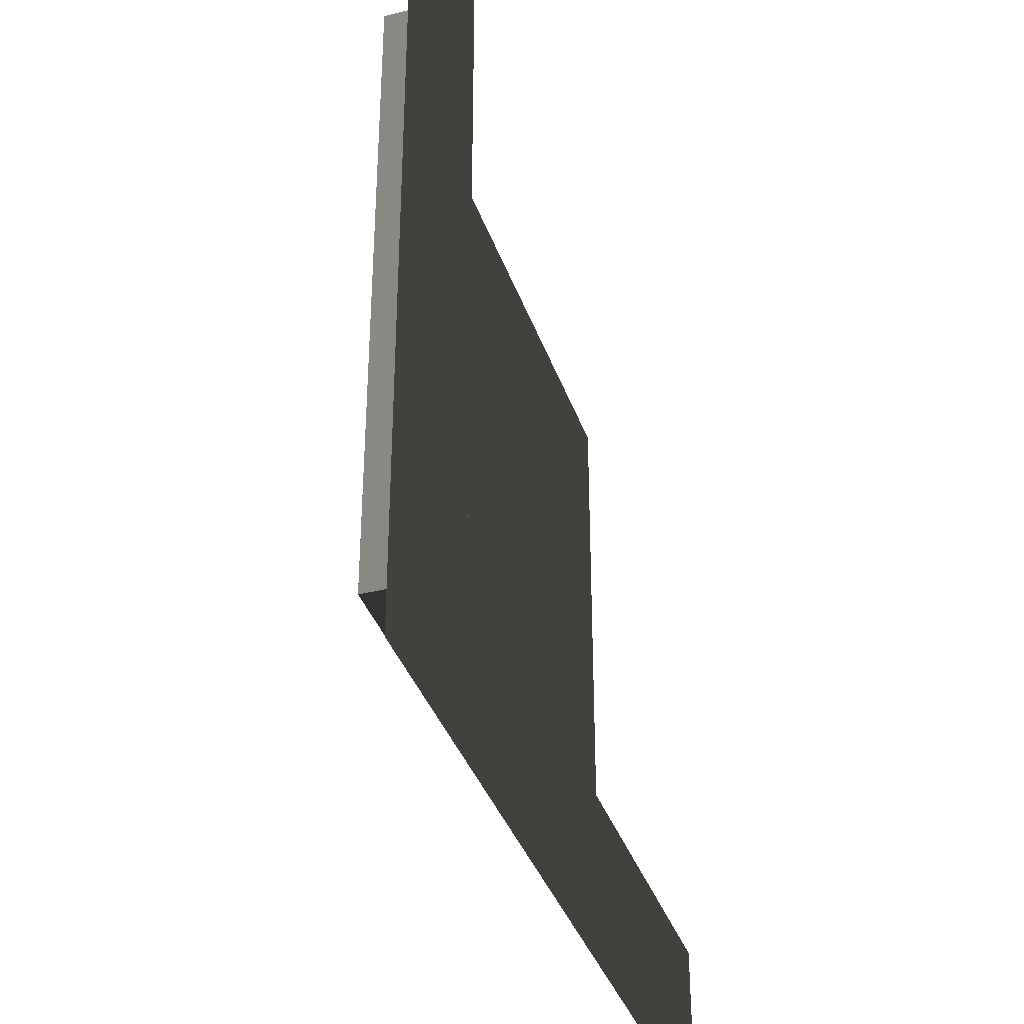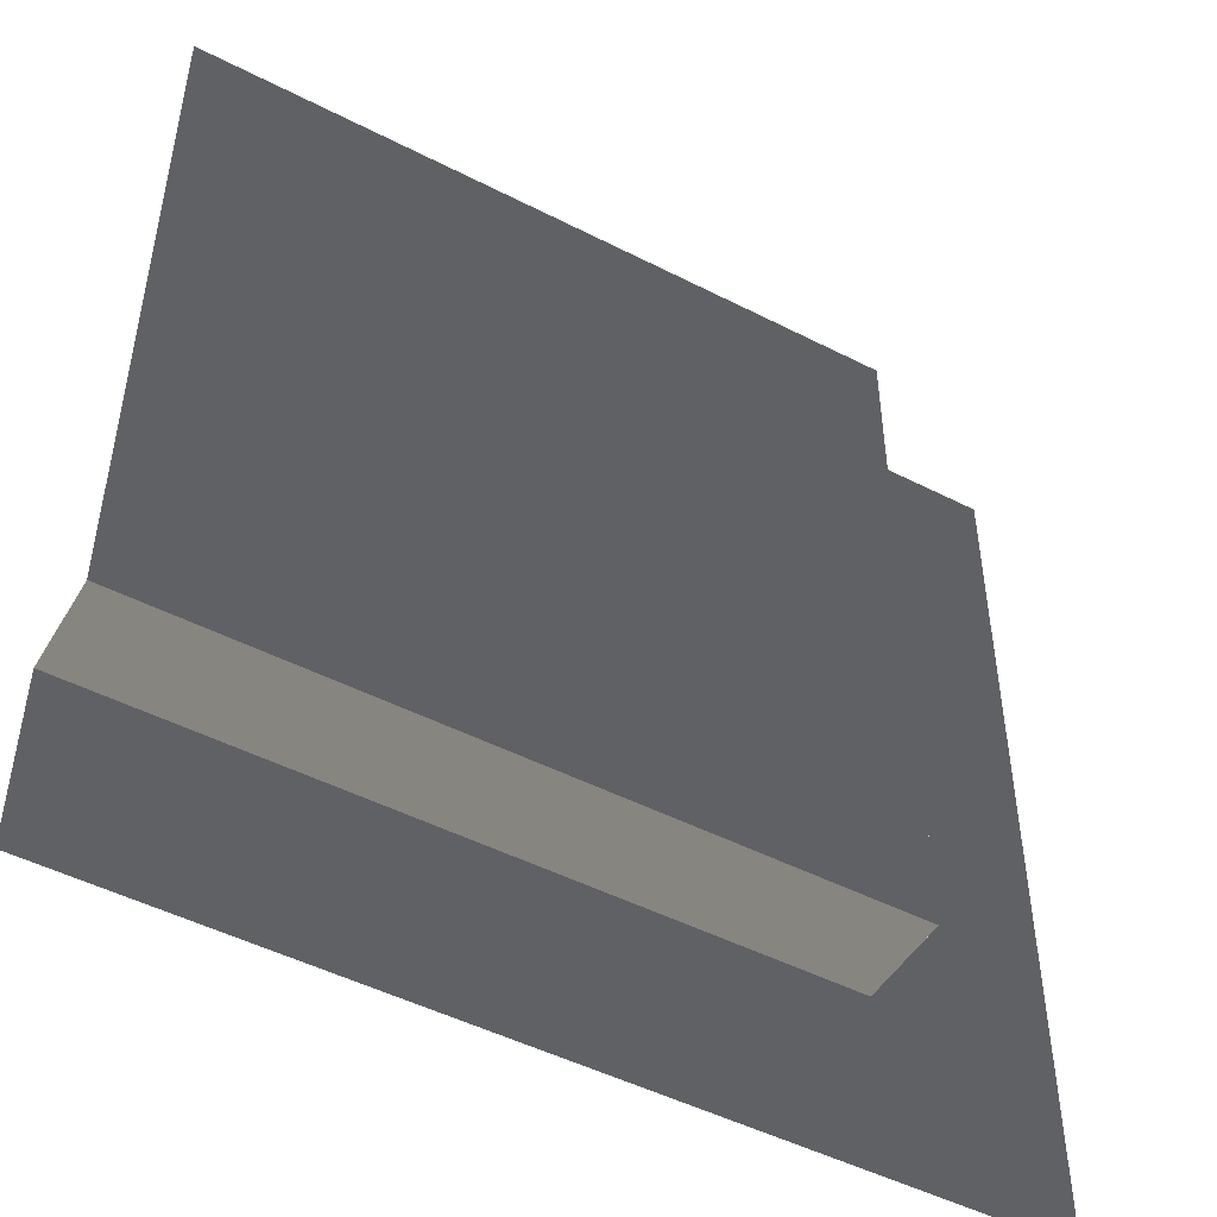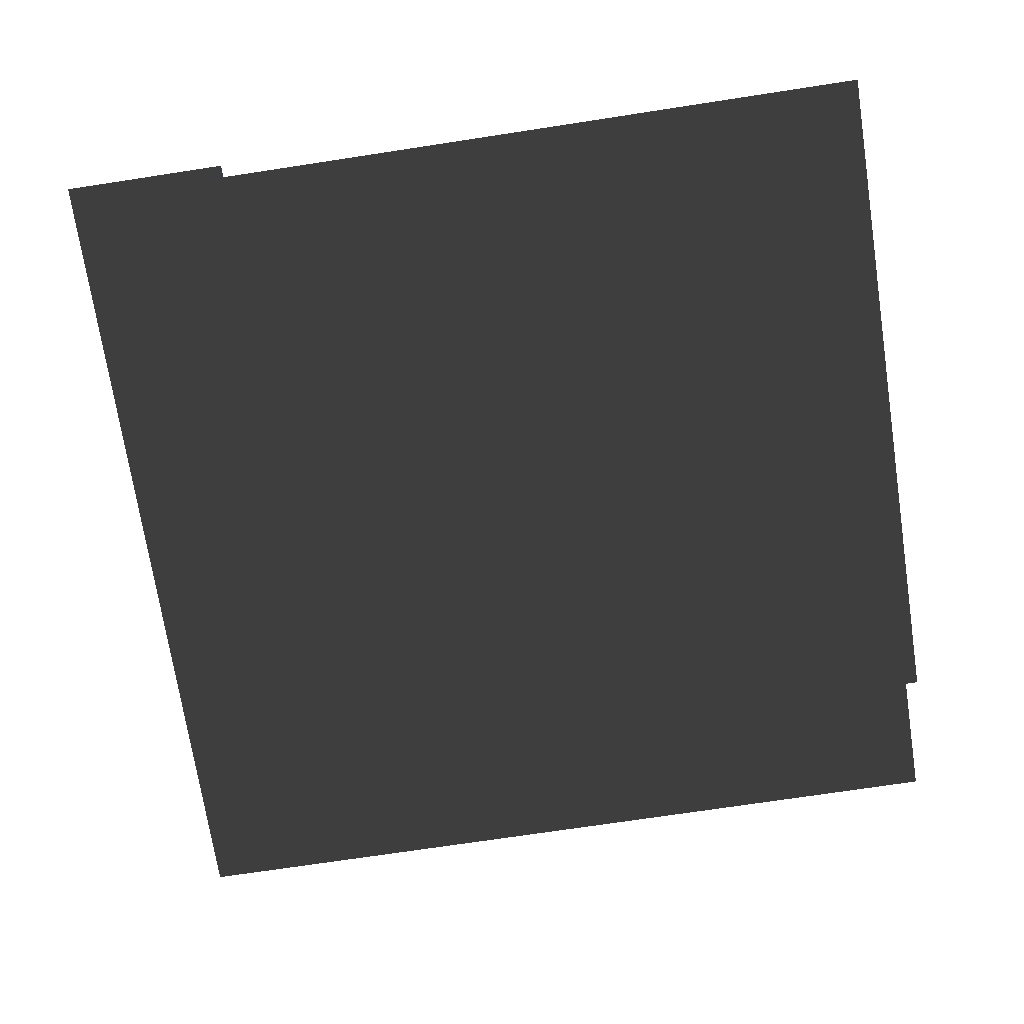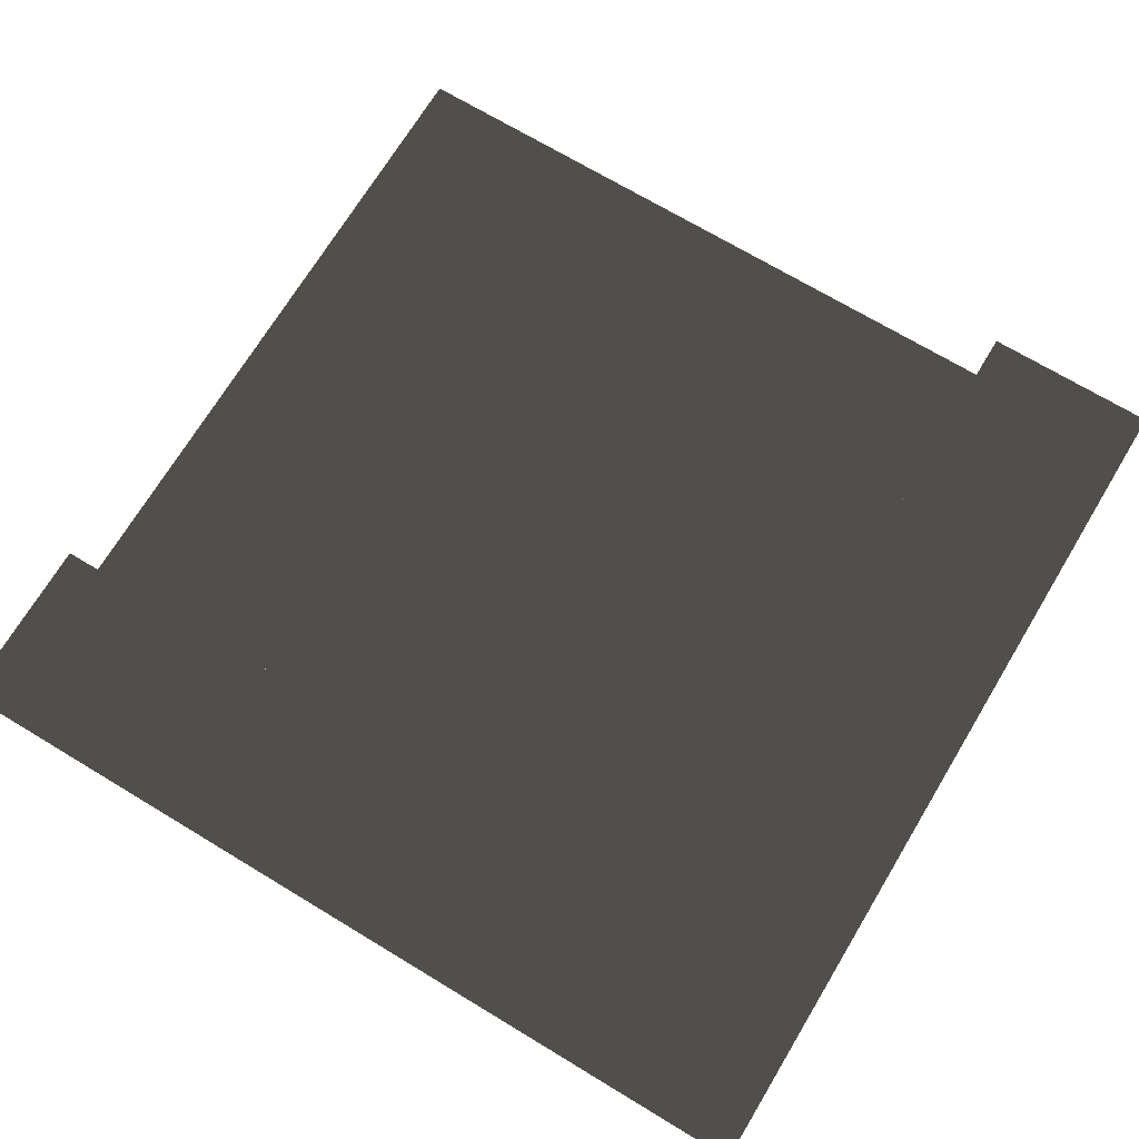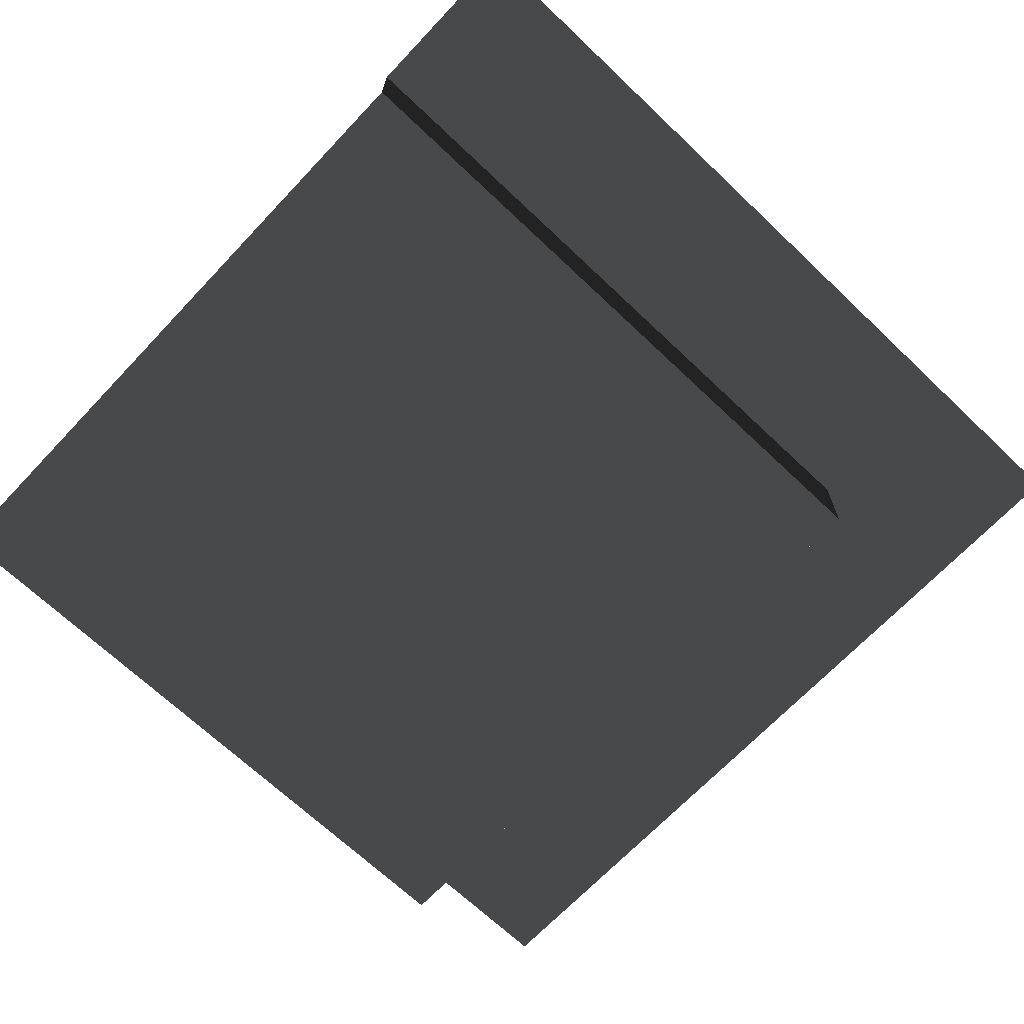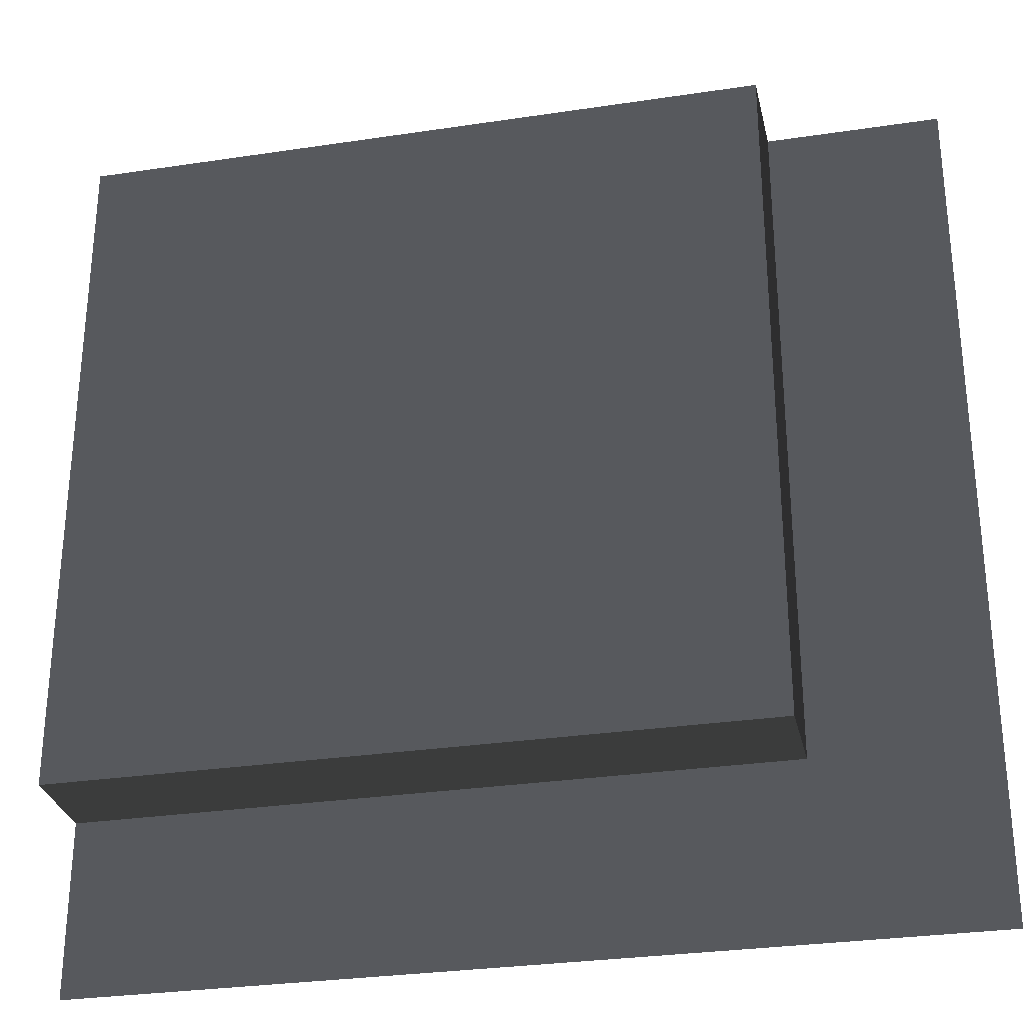
<metadata>
{"format":"obj","ext":"obj","renderer":"f3d","projection":"perspective","resolution":1024,"background":"white","views":[{"elev":-37.1,"azim":-71.9,"up":"+Y"},{"elev":-48.5,"azim":150.2,"up":"+Y"},{"elev":-71.6,"azim":98.7,"up":"+Z"},{"elev":70.7,"azim":-58.9,"up":"+Z"},{"elev":-68.7,"azim":-133.5,"up":"+Z"},{"elev":-29.6,"azim":-167.5,"up":"+Y"}]}
</metadata>
<code>
v 31.5 157.5 -16.97
v 157.5 31.5 -16.97
v 31.5 31.5 -16.97
v 157.5 157.5 -16.97
v 31.5 31.5 8.388e-06
v 4.589e-05 157.5 5.009e-12
v 31.5 157.5 -2.916e-05
v 1.877e-05 3.755e-05 5e-12
v 157.5 1.043e-05 -3.315e-05
v 157.5 31.5 -3.315e-05
v 31.5 157.5 -2.916e-05
v 31.5 31.5 -16.97
v 31.5 31.5 8.388e-06
v 31.5 157.5 -16.97
v 31.5 31.5 8.388e-06
v 157.5 31.5 -16.97
v 157.5 31.5 -3.315e-05
v 31.5 31.5 -16.97
g Roof_CornerPart_7246_187
f 1 3 2
f 2 4 1
f 5 7 6
f 6 8 5
f 5 8 9
f 9 10 5
f 11 13 12
f 12 14 11
f 15 17 16
f 16 18 15

</code>
